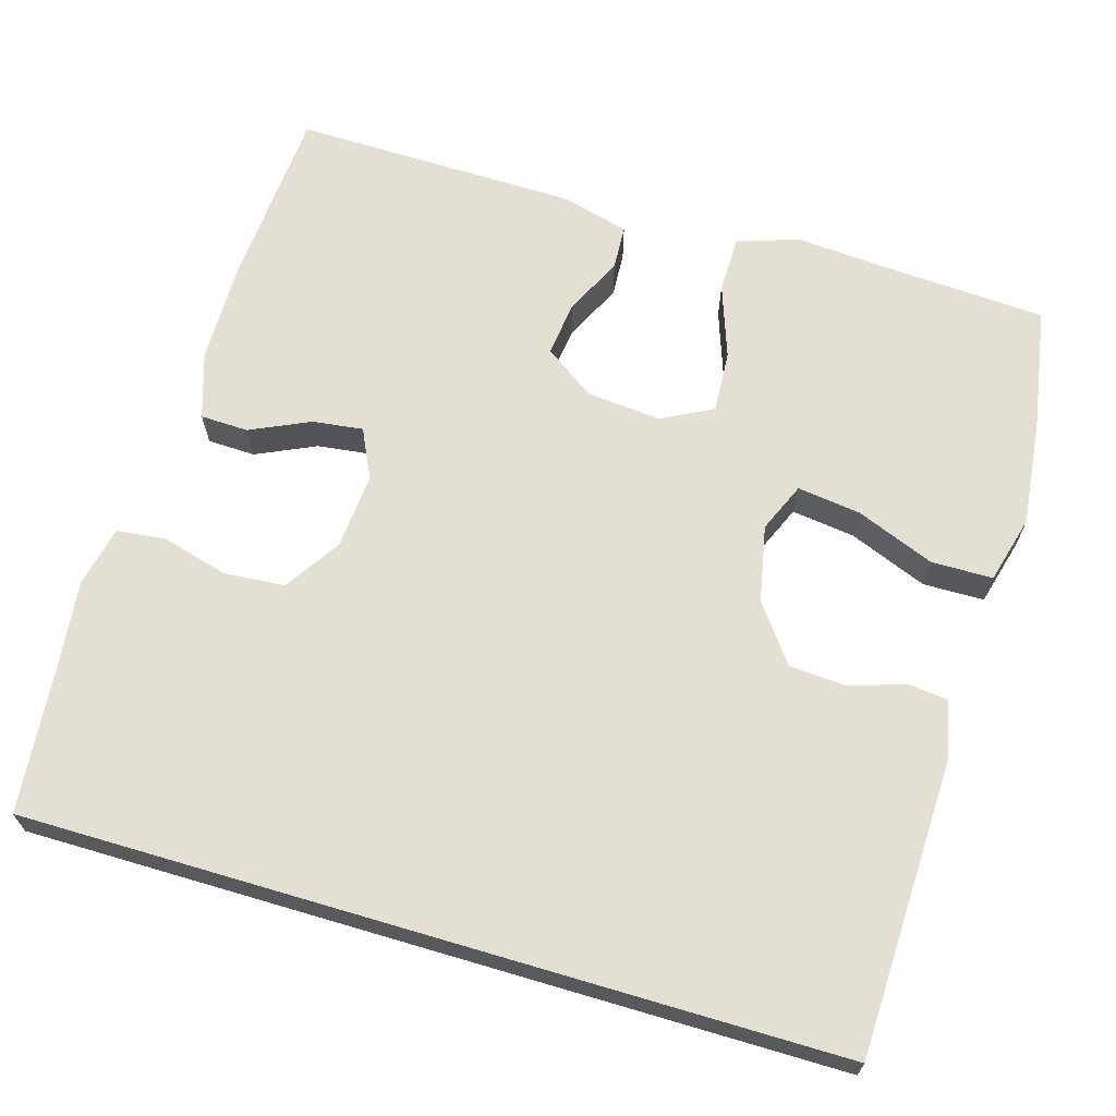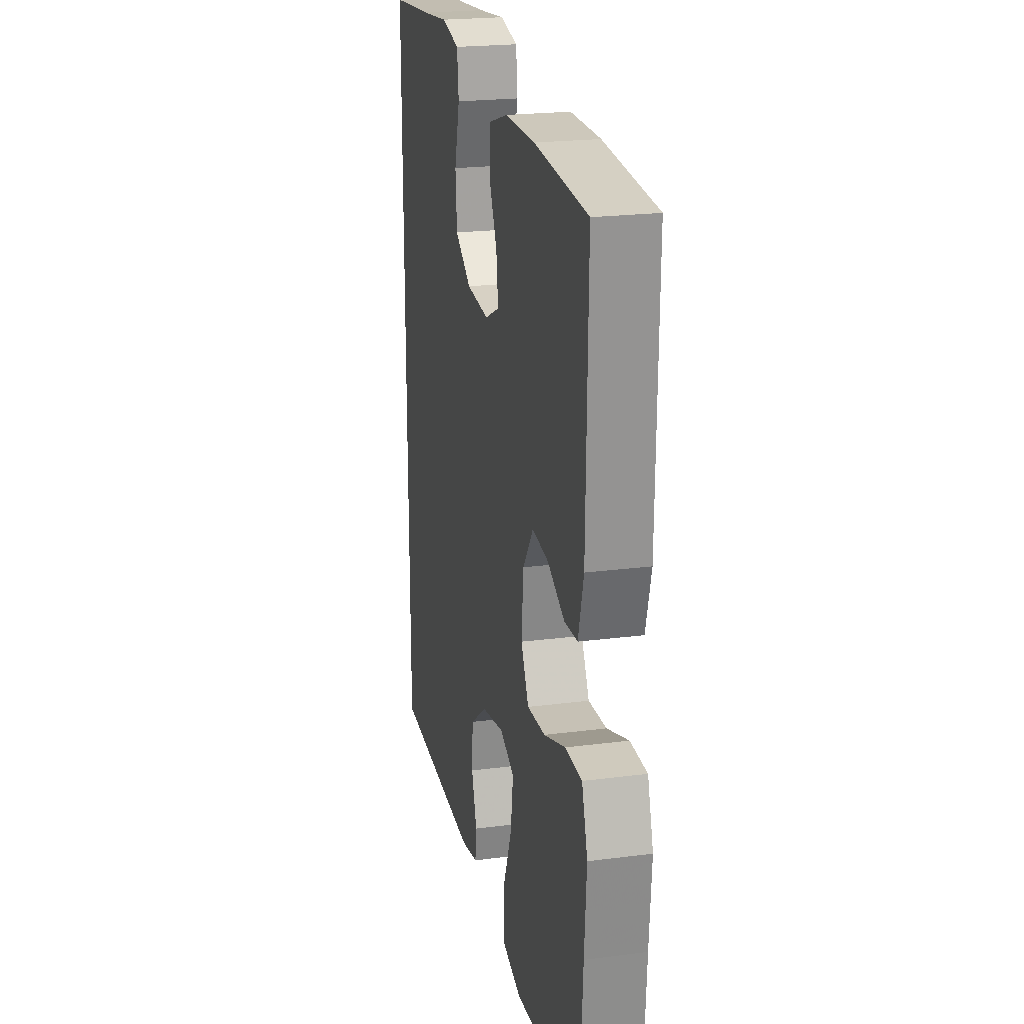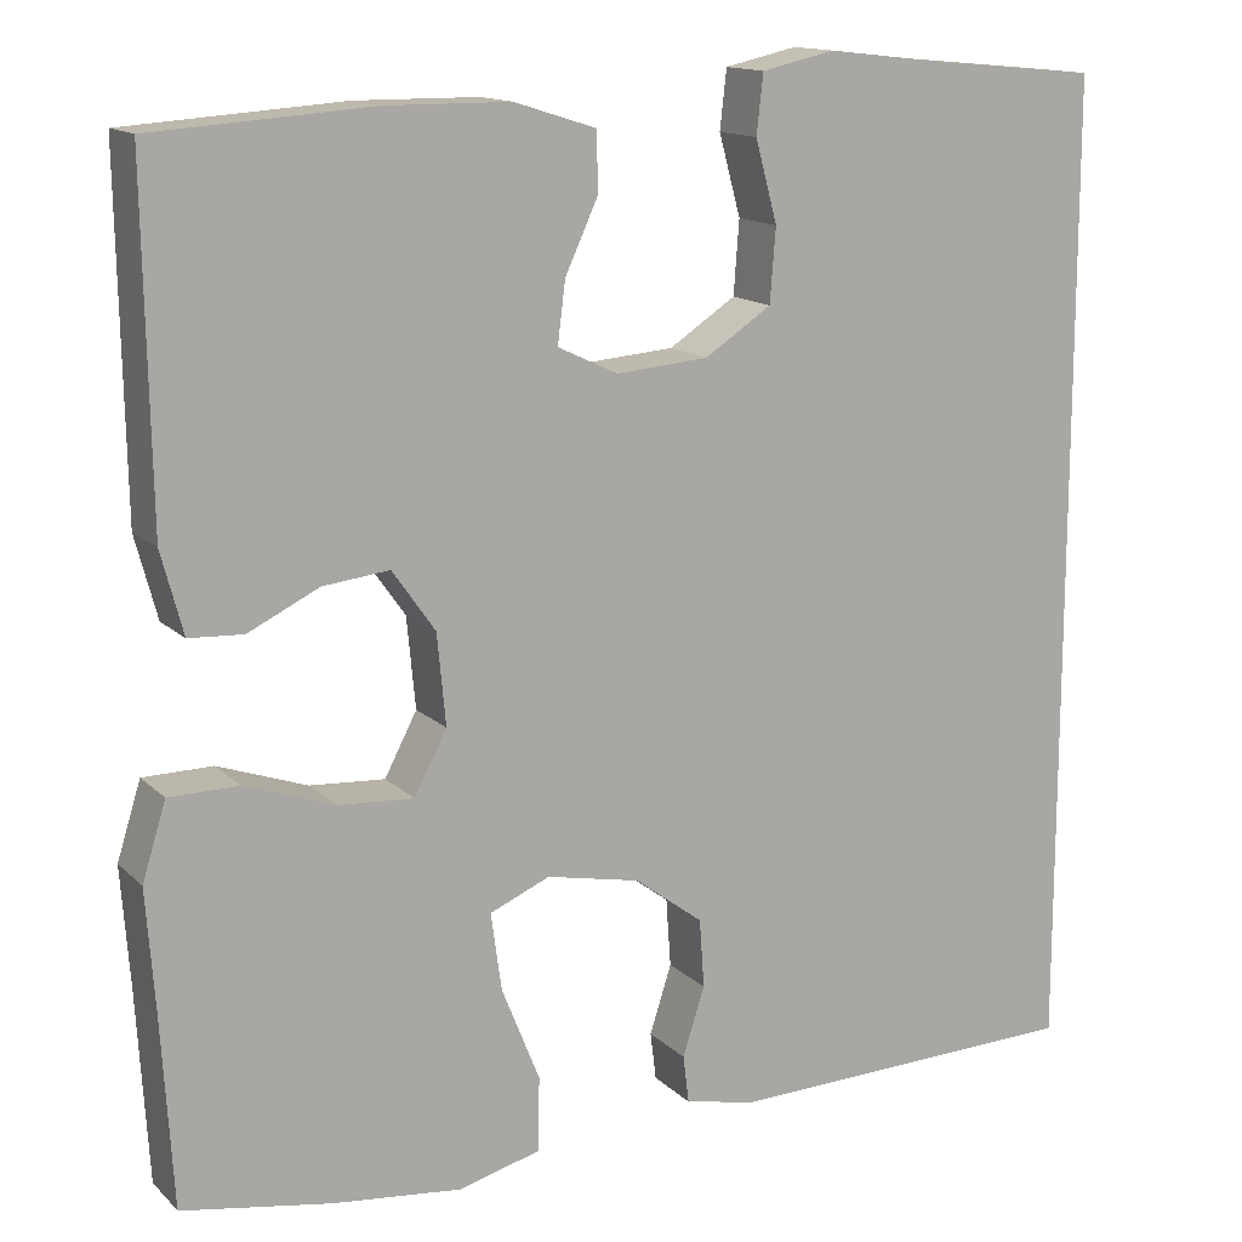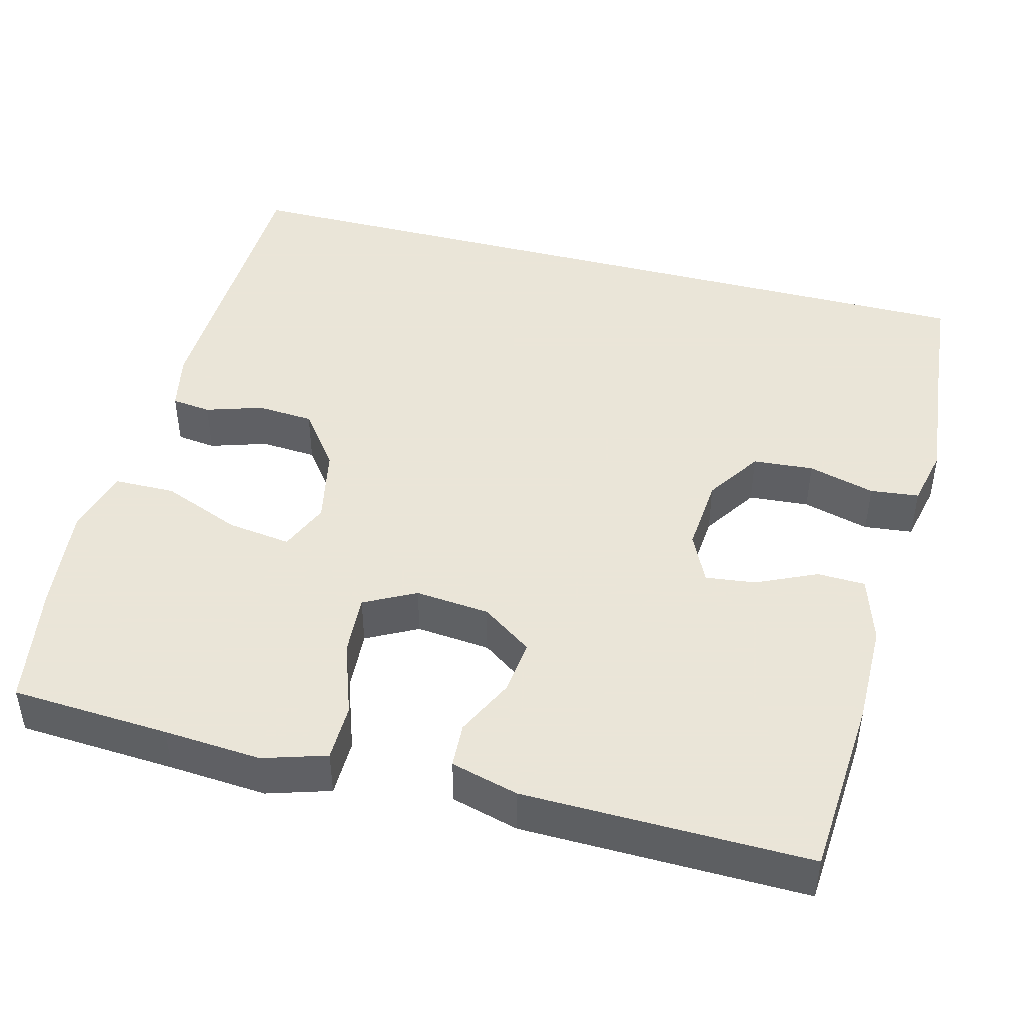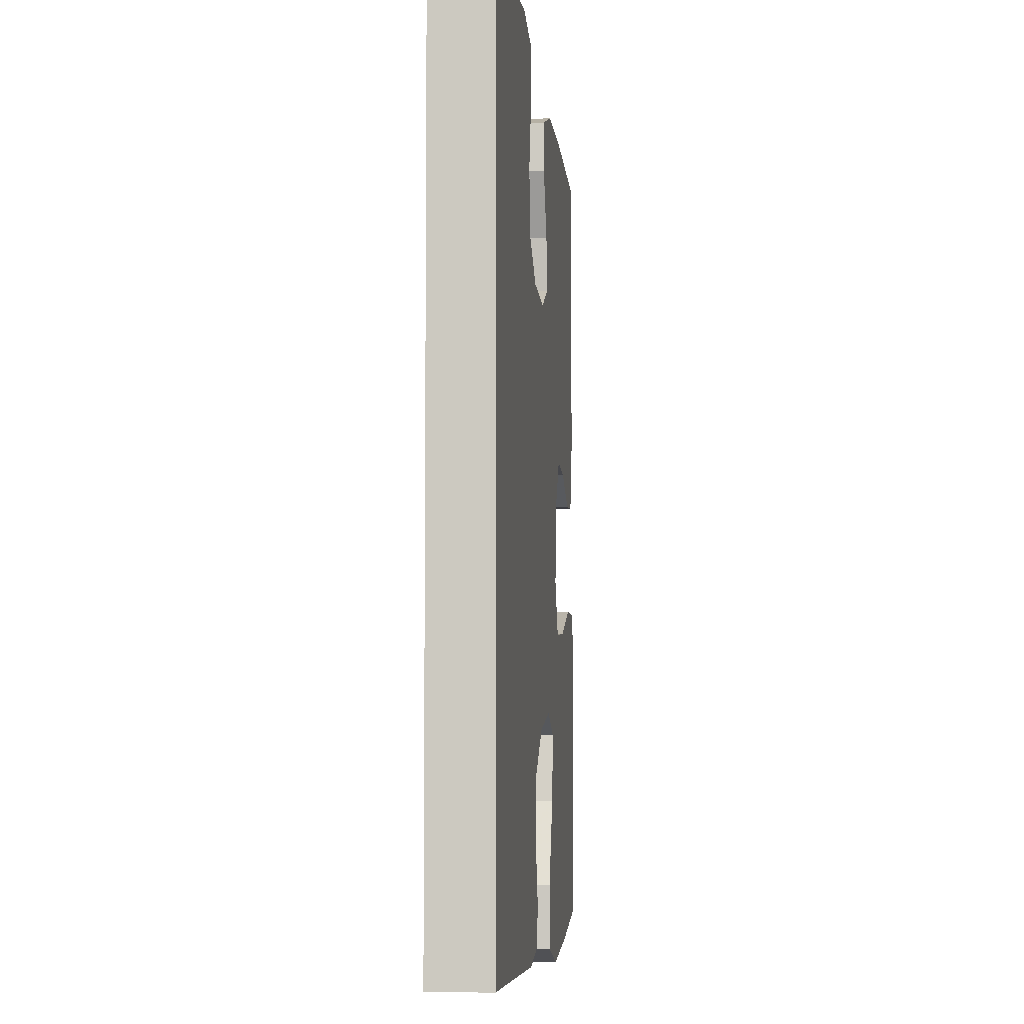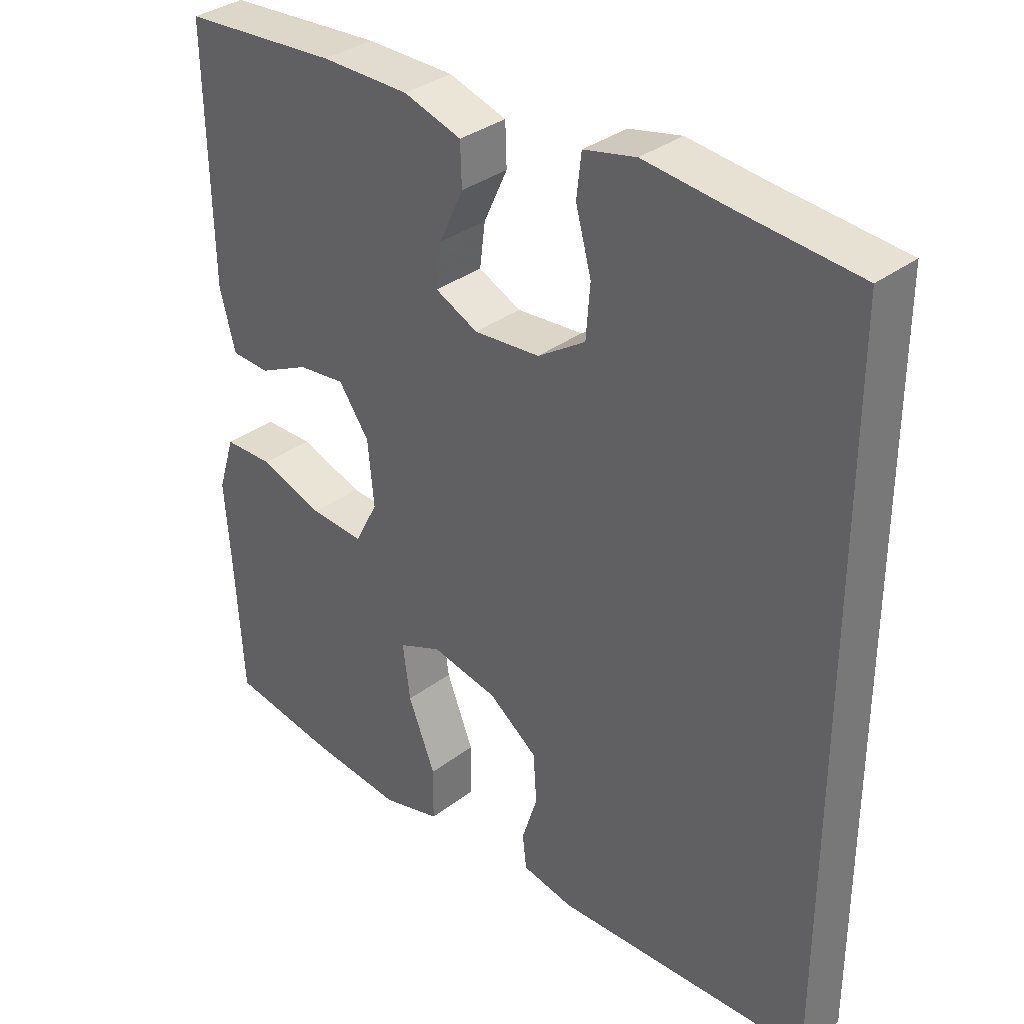
<metadata>
{"format":"obj","ext":"obj","renderer":"f3d","projection":"perspective","resolution":1024,"background":"white","views":[{"elev":66.6,"azim":106.5,"up":"+Y"},{"elev":22.3,"azim":-102.6,"up":"+Z"},{"elev":14.1,"azim":-28.0,"up":"+Z"},{"elev":45.5,"azim":-75.4,"up":"+Y"},{"elev":-5.2,"azim":95.7,"up":"+Z"},{"elev":34.0,"azim":44.3,"up":"+Z"}]}
</metadata>
<code>
v -0.5 0.07 -0.5
v -0.512 0.07 -0.299
v -0.521 0.07 -0.175
v -0.496 0.07 -0.095
v -0.423 0.07 -0.094
v -0.329 0.07 -0.127
v -0.25 0.07 -0.132
v -0.216 0.07 -0.067
v -0.225 0.07 0.028
v -0.27 0.07 0.092
v -0.34 0.07 0.084
v -0.414 0.07 0.048
v -0.471 0.07 0.051
v -0.494 0.07 0.137
v -0.5 0.07 0.5
v -0.27 0.07 0.516
v -0.14 0.07 0.515
v -0.055 0.07 0.488
v -0.053 0.07 0.427
v -0.088 0.07 0.351
v -0.096 0.07 0.287
v -0.033 0.07 0.257
v 0.064 0.07 0.265
v 0.134 0.07 0.311
v 0.14 0.07 0.388
v 0.117 0.07 0.473
v 0.124 0.07 0.535
v 0.201 0.07 0.552
v 0.317 0.07 0.539
v 0.5 0.07 0.522
v 0.5 0.07 -0.506
v 0.124 0.07 -0.517
v 0.049 0.07 -0.501
v 0.043 0.07 -0.451
v 0.066 0.07 -0.379
v 0.061 0.07 -0.307
v -0.011 0.07 -0.253
v -0.109 0.07 -0.233
v -0.172 0.07 -0.26
v -0.161 0.07 -0.341
v -0.121 0.07 -0.441
v -0.122 0.07 -0.519
v -0.208 0.07 -0.542
v -0.343 0.07 -0.527
v -0.5 0 -0.5
v -0.512 0 -0.299
v -0.521 0 -0.175
v -0.496 0 -0.095
v -0.423 0 -0.094
v -0.329 0 -0.127
v -0.25 0 -0.132
v -0.216 0 -0.067
v -0.225 0 0.028
v -0.27 0 0.092
v -0.34 0 0.084
v -0.414 0 0.048
v -0.471 0 0.051
v -0.494 0 0.137
v -0.5 0 0.5
v -0.27 0 0.516
v -0.14 0 0.515
v -0.055 0 0.488
v -0.053 0 0.427
v -0.088 0 0.351
v -0.096 0 0.287
v -0.033 0 0.257
v 0.064 0 0.265
v 0.134 0 0.311
v 0.14 0 0.388
v 0.117 0 0.473
v 0.124 0 0.535
v 0.201 0 0.552
v 0.317 0 0.539
v 0.5 0 0.522
v 0.5 0 -0.506
v 0.124 0 -0.517
v 0.049 0 -0.501
v 0.043 0 -0.451
v 0.066 0 -0.379
v 0.061 0 -0.307
v -0.011 0 -0.253
v -0.109 0 -0.233
v -0.172 0 -0.26
v -0.161 0 -0.341
v -0.121 0 -0.441
v -0.122 0 -0.519
v -0.208 0 -0.542
v -0.343 0 -0.527
f 43 44 1 2
f 40 41 42 43
f 39 40 43 2
f 38 39 2 3
f 32 33 34 35
f 32 35 36
f 29 30 31 32
f 29 32 36
f 28 29 36 37
f 25 26 27 28
f 24 25 28
f 17 18 19 20
f 17 20 21
f 16 17 21
f 15 16 21
f 14 15 21
f 11 12 13 14
f 10 11 14 21
f 9 10 21 22
f 3 4 5 6
f 38 3 6 7
f 37 38 7 8
f 24 28 37
f 23 24 37 8
f 8 9 22 23
f 46 45 88 87
f 87 86 85 84
f 46 87 84 83
f 47 46 83 82
f 79 78 77 76
f 80 79 76
f 76 75 74 73
f 80 76 73
f 81 80 73 72
f 72 71 70 69
f 72 69 68
f 64 63 62 61
f 65 64 61
f 65 61 60
f 65 60 59
f 65 59 58
f 58 57 56 55
f 65 58 55 54
f 66 65 54 53
f 50 49 48 47
f 51 50 47 82
f 52 51 82 81
f 81 72 68
f 52 81 68 67
f 67 66 53 52
f 1 45 46 2
f 2 46 47 3
f 3 47 48 4
f 4 48 49 5
f 5 49 50 6
f 6 50 51 7
f 7 51 52 8
f 8 52 53 9
f 9 53 54 10
f 10 54 55 11
f 11 55 56 12
f 12 56 57 13
f 13 57 58 14
f 14 58 59 15
f 15 59 60 16
f 16 60 61 17
f 17 61 62 18
f 18 62 63 19
f 19 63 64 20
f 20 64 65 21
f 21 65 66 22
f 22 66 67 23
f 23 67 68 24
f 24 68 69 25
f 25 69 70 26
f 26 70 71 27
f 27 71 72 28
f 28 72 73 29
f 29 73 74 30
f 30 74 75 31
f 31 75 76 32
f 32 76 77 33
f 33 77 78 34
f 34 78 79 35
f 35 79 80 36
f 36 80 81 37
f 37 81 82 38
f 38 82 83 39
f 39 83 84 40
f 40 84 85 41
f 41 85 86 42
f 42 86 87 43
f 43 87 88 44
f 44 88 45 1

</code>
